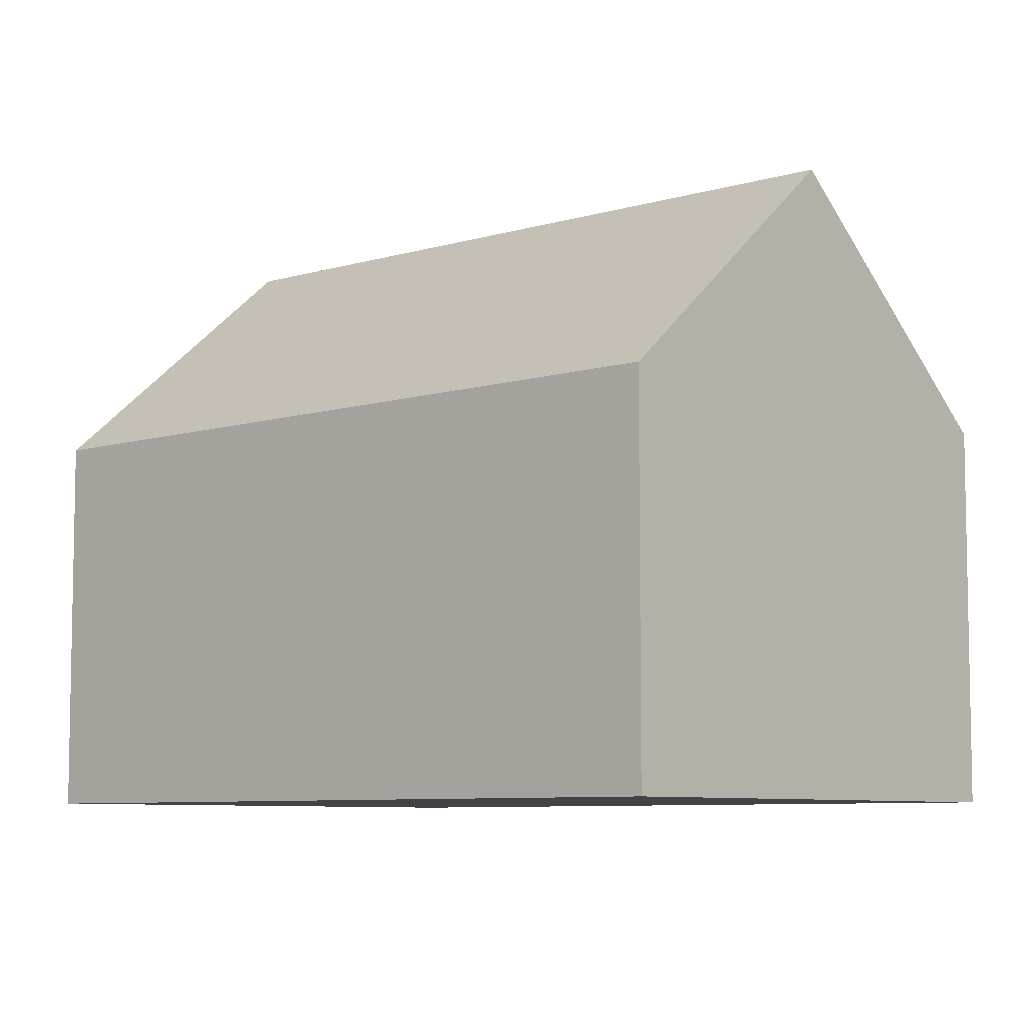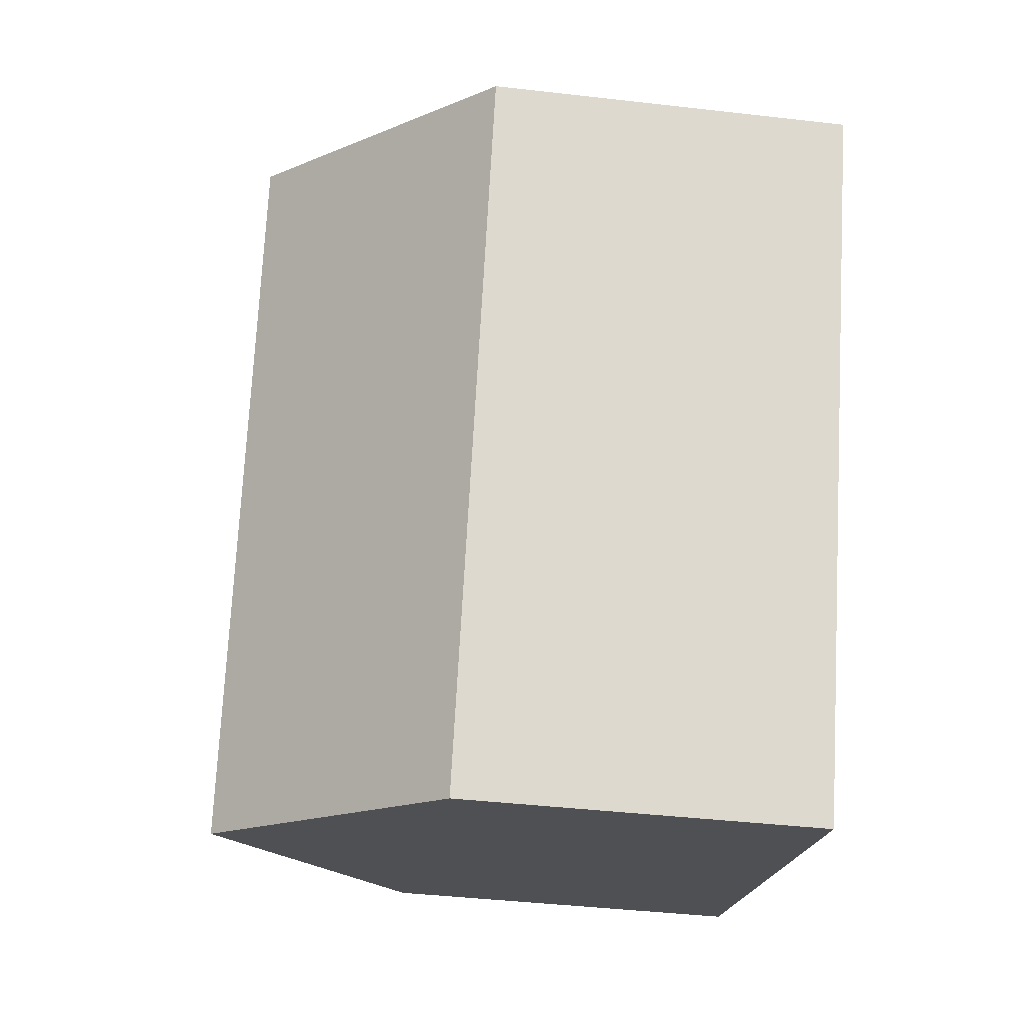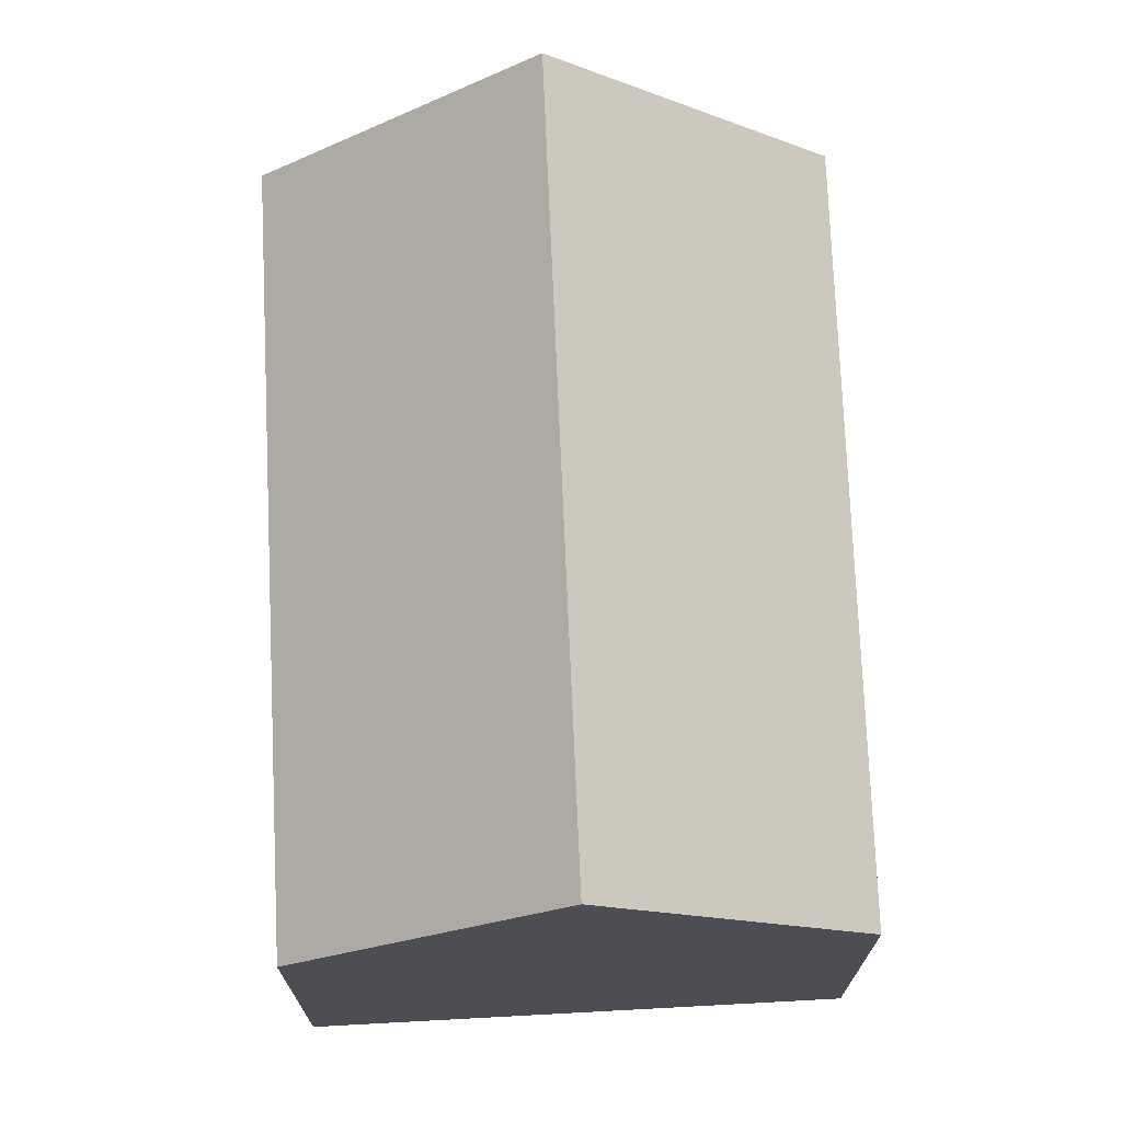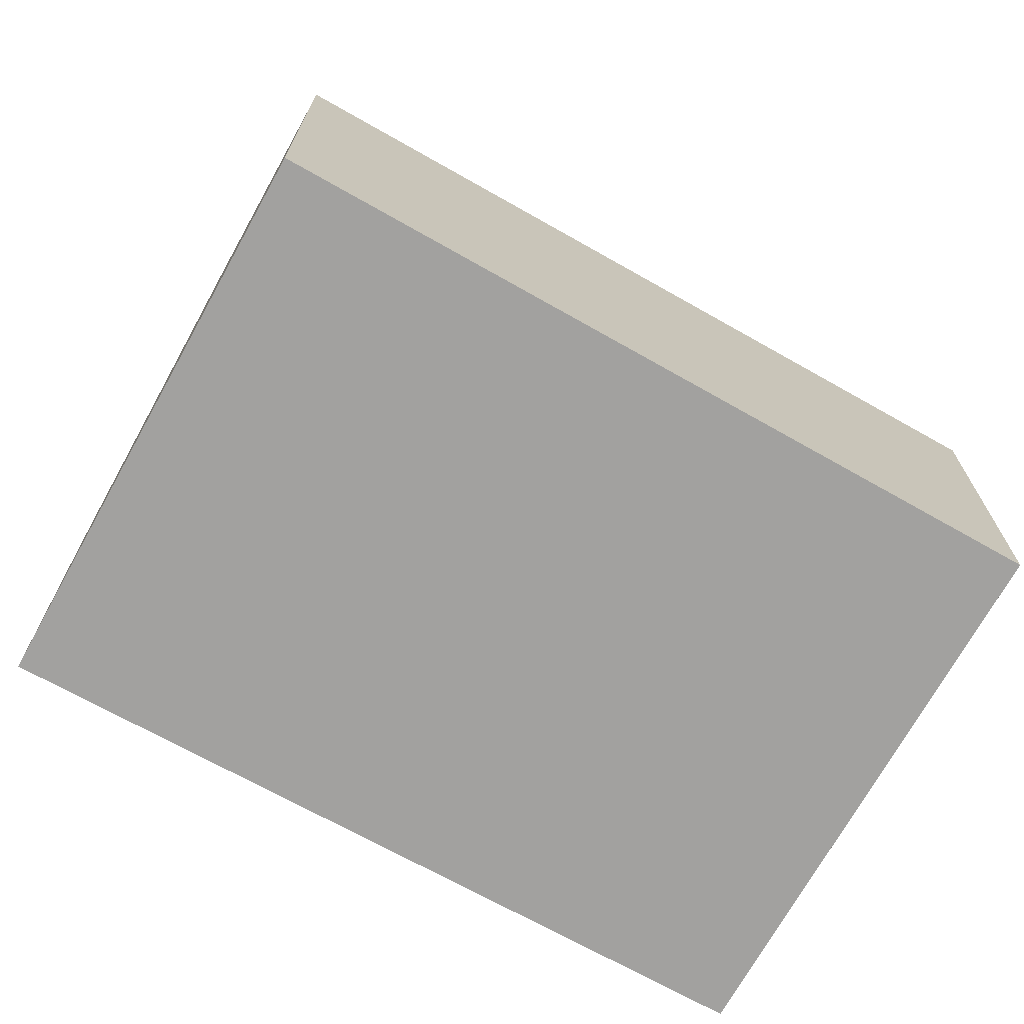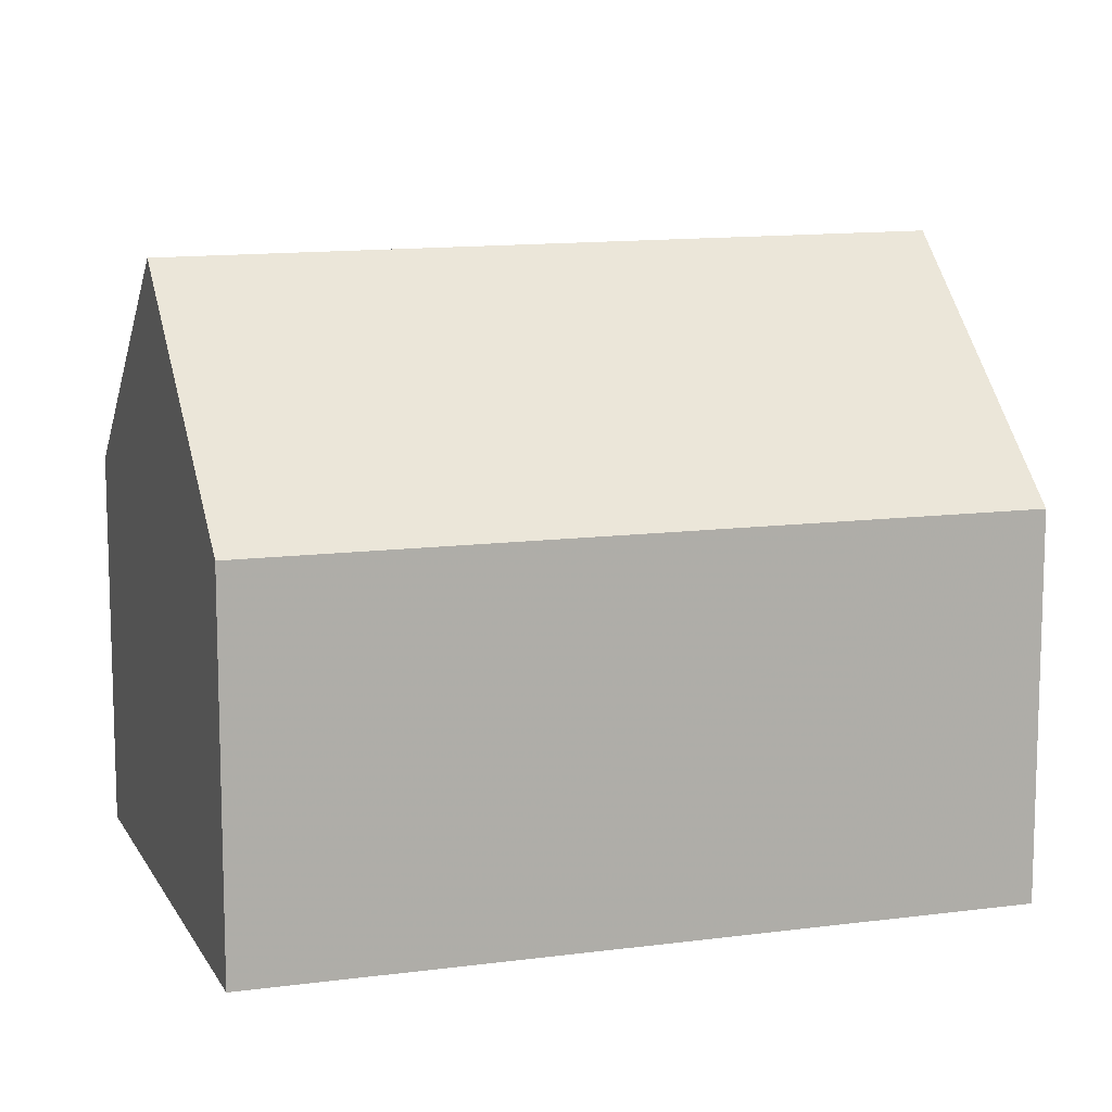
<metadata>
{"format":"obj","ext":"obj","renderer":"f3d","projection":"perspective","resolution":1024,"background":"white","views":[{"elev":-7.3,"azim":108.3,"up":"+Y"},{"elev":-42.0,"azim":-97.9,"up":"+Z"},{"elev":72.4,"azim":153.9,"up":"+Y"},{"elev":-72.2,"azim":37.3,"up":"+Y"},{"elev":11.6,"azim":-131.8,"up":"+Y"}]}
</metadata>
<code>
v 3.561 -0.1043 -2.674
v 3.536 -0.1269 -2.685
v 3.536 -0.1639 -2.685
v 3.586 -0.1639 -2.663
v 3.586 -0.1269 -2.663
v 3.591 -0.1047 -2.743
v 3.567 -0.1269 -2.754
v 3.536 -0.1269 -2.685
v 3.567 -0.1269 -2.754
v 3.567 -0.1639 -2.754
v 3.536 -0.1639 -2.685
v 3.567 -0.1639 -2.754
v 3.615 -0.1639 -2.733
v 3.586 -0.1639 -2.663
v 3.536 -0.1639 -2.685
v 3.615 -0.1269 -2.733
v 3.586 -0.1269 -2.663
v 3.586 -0.1639 -2.663
v 3.615 -0.1639 -2.733
v 3.591 -0.1047 -2.743
v 3.615 -0.1269 -2.733
v 3.615 -0.1639 -2.733
v 3.567 -0.1639 -2.754
v 3.567 -0.1269 -2.754
f 1 2 3
f 1 3 4
f 1 4 5
f 6 7 2
f 1 6 2
f 8 9 10
f 8 10 11
f 12 13 14
f 12 14 15
f 16 17 18
f 16 18 19
f 1 16 6
f 16 1 5
f 20 21 22
f 20 22 23
f 20 23 24

</code>
